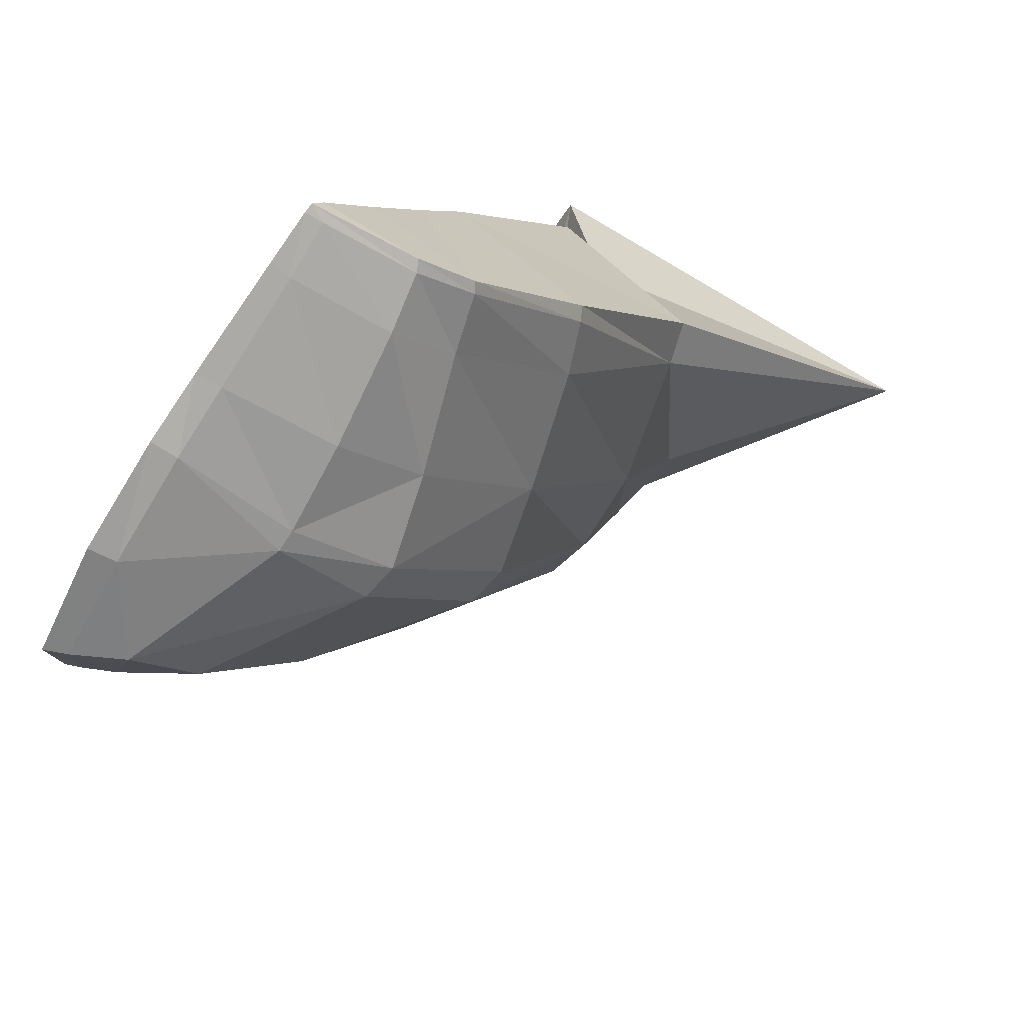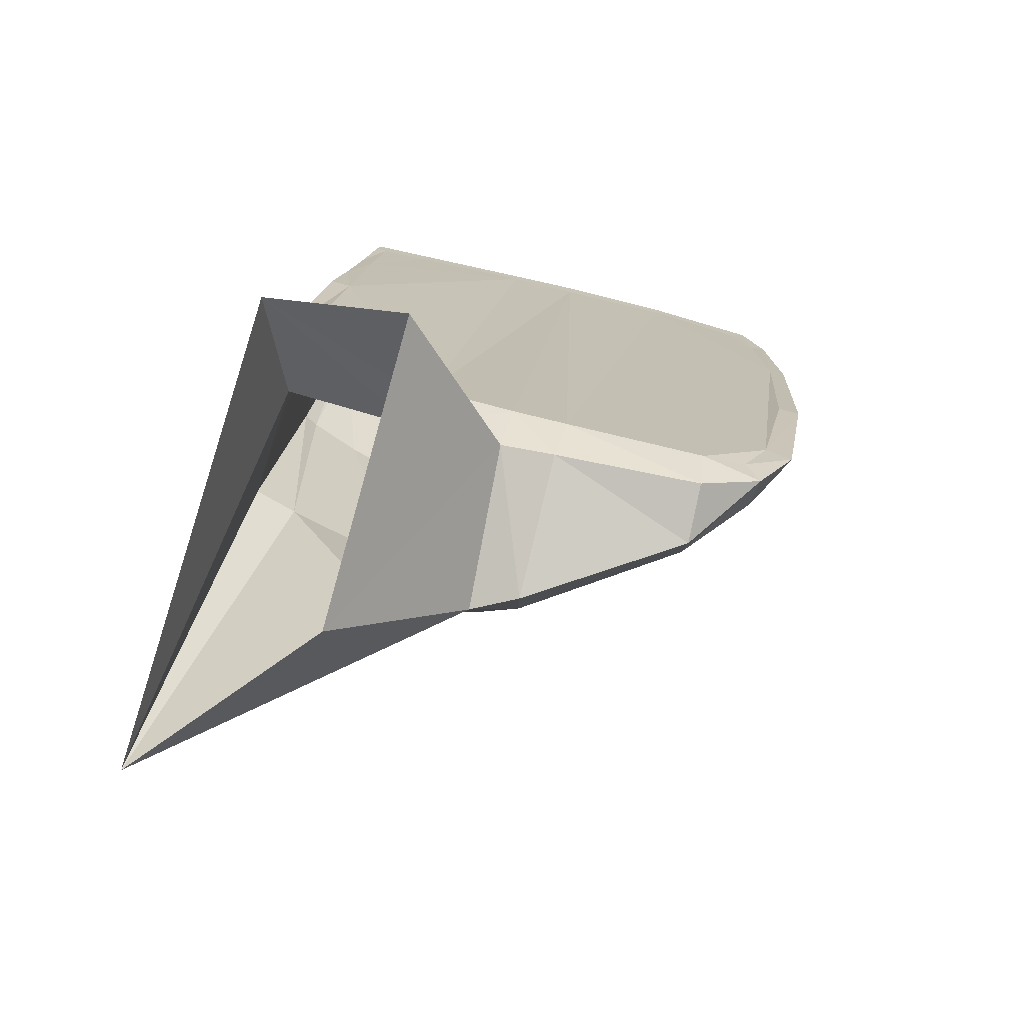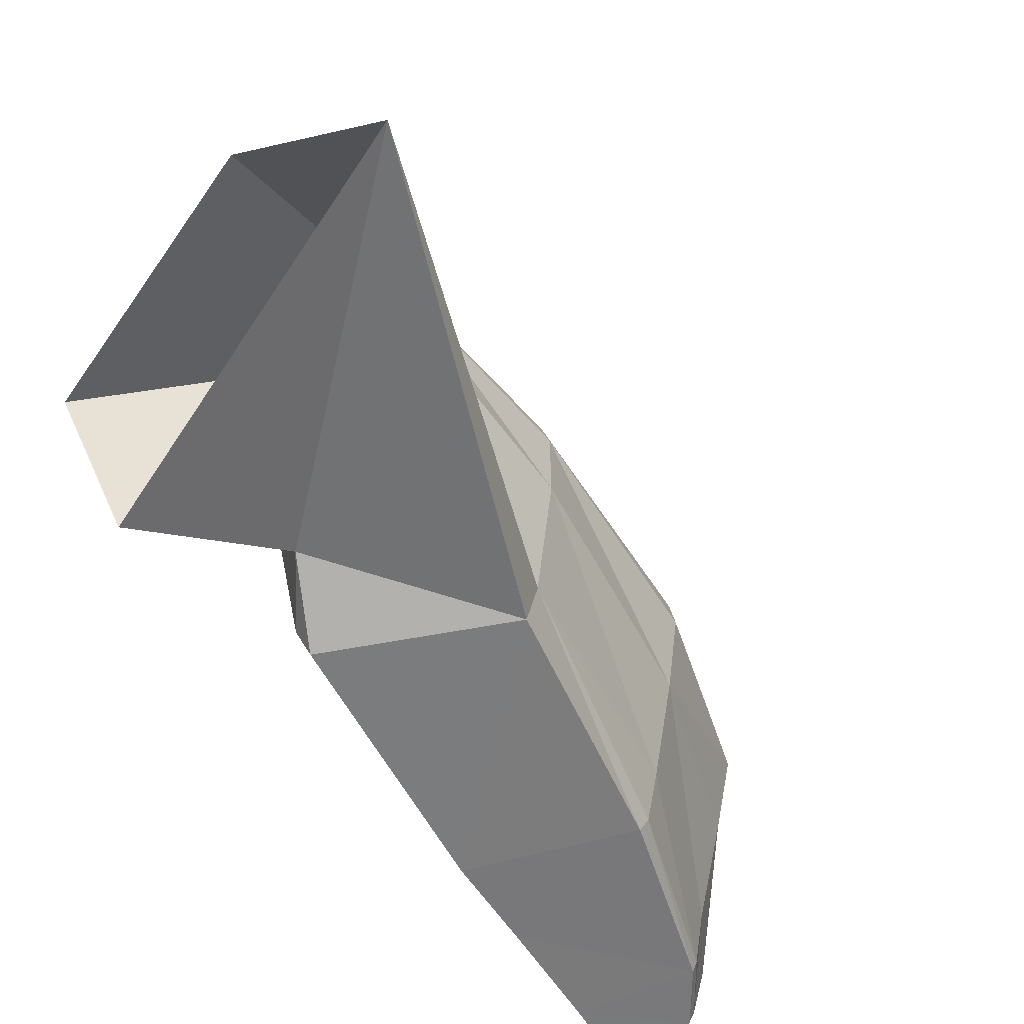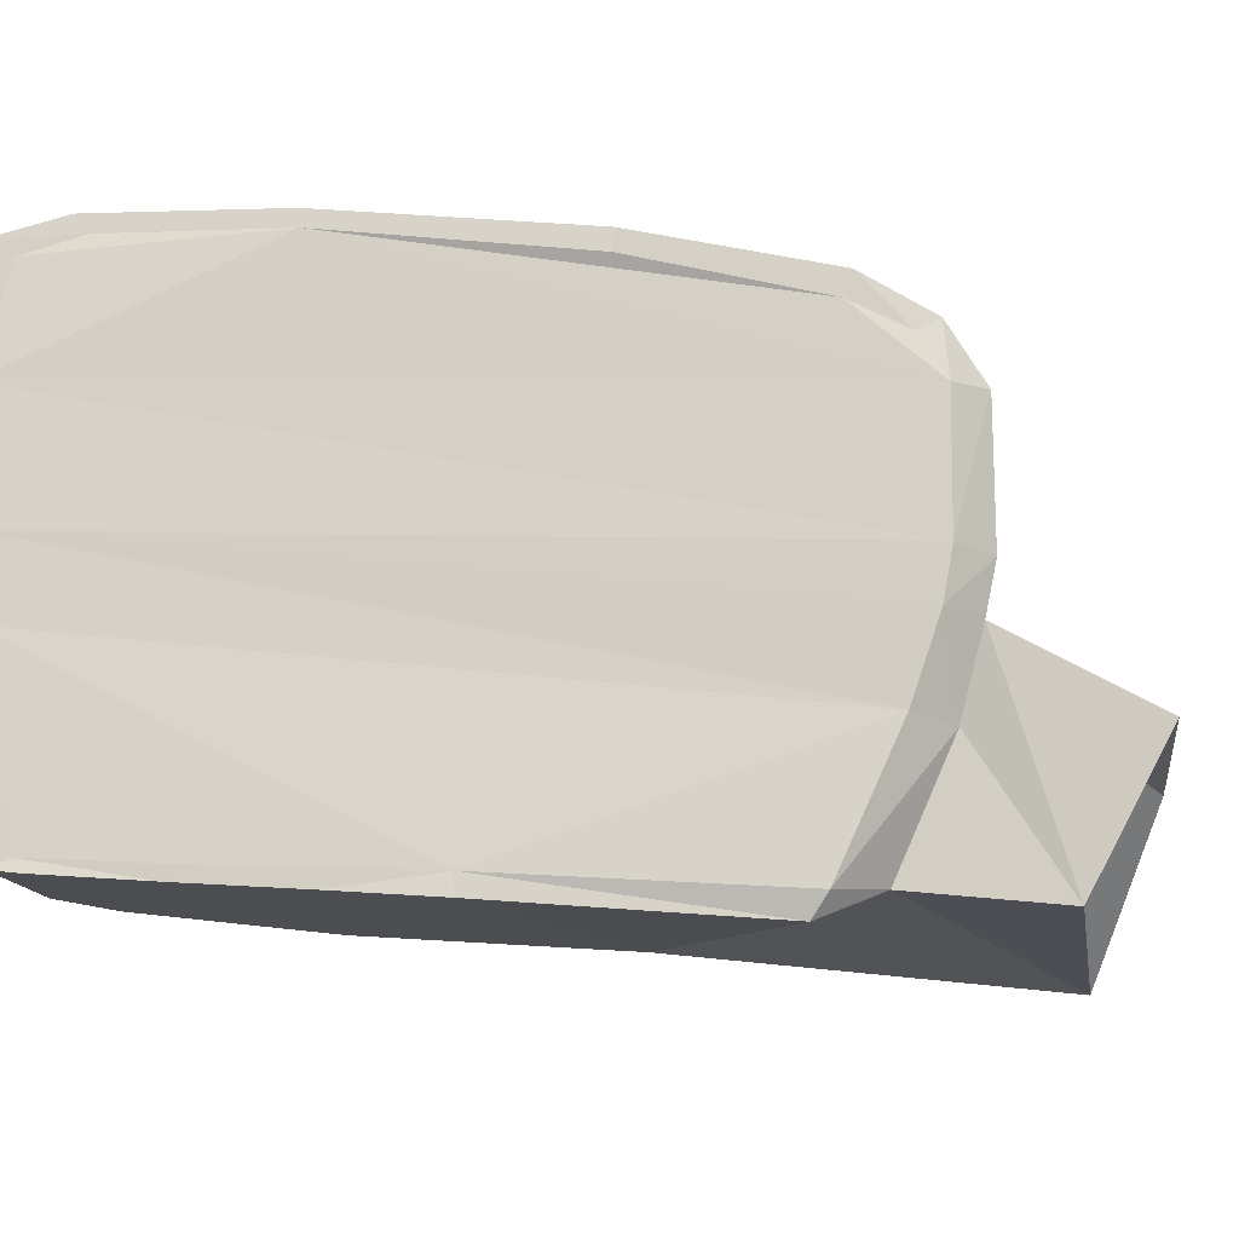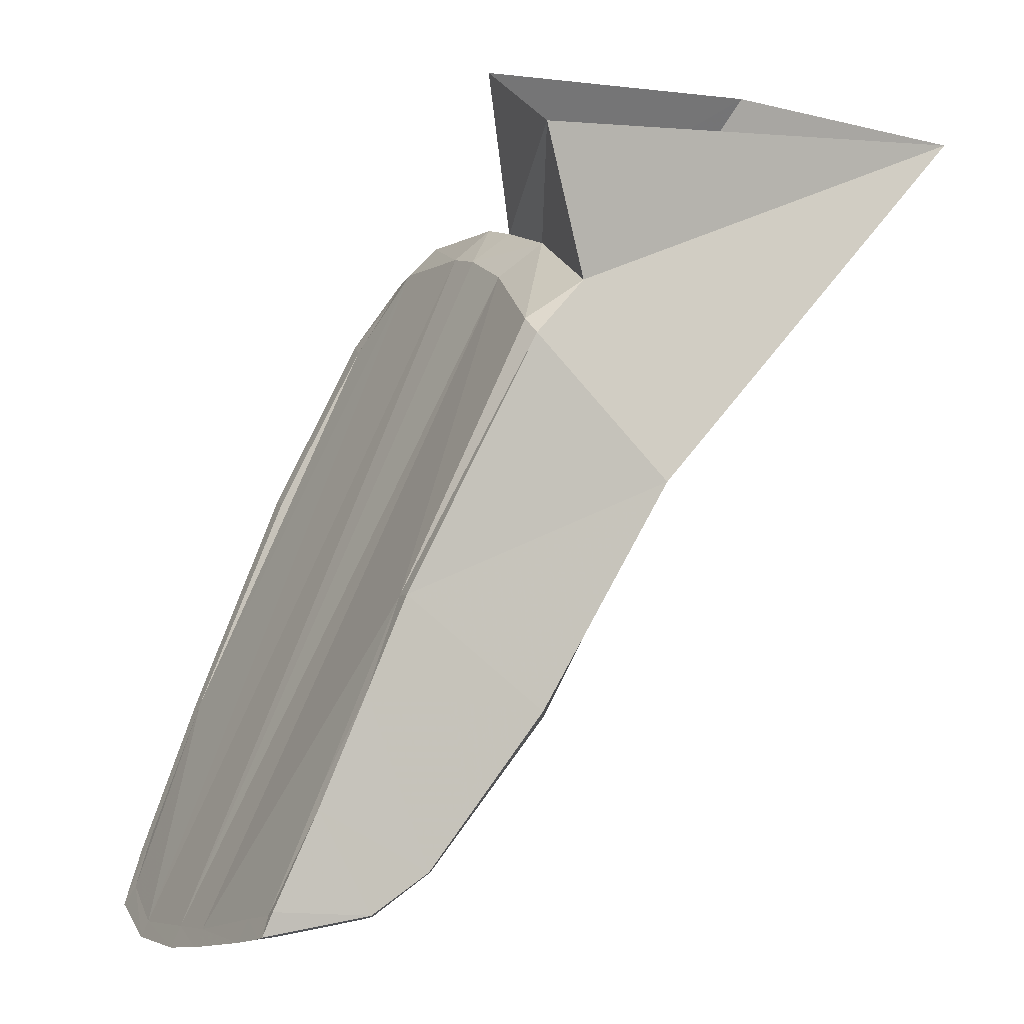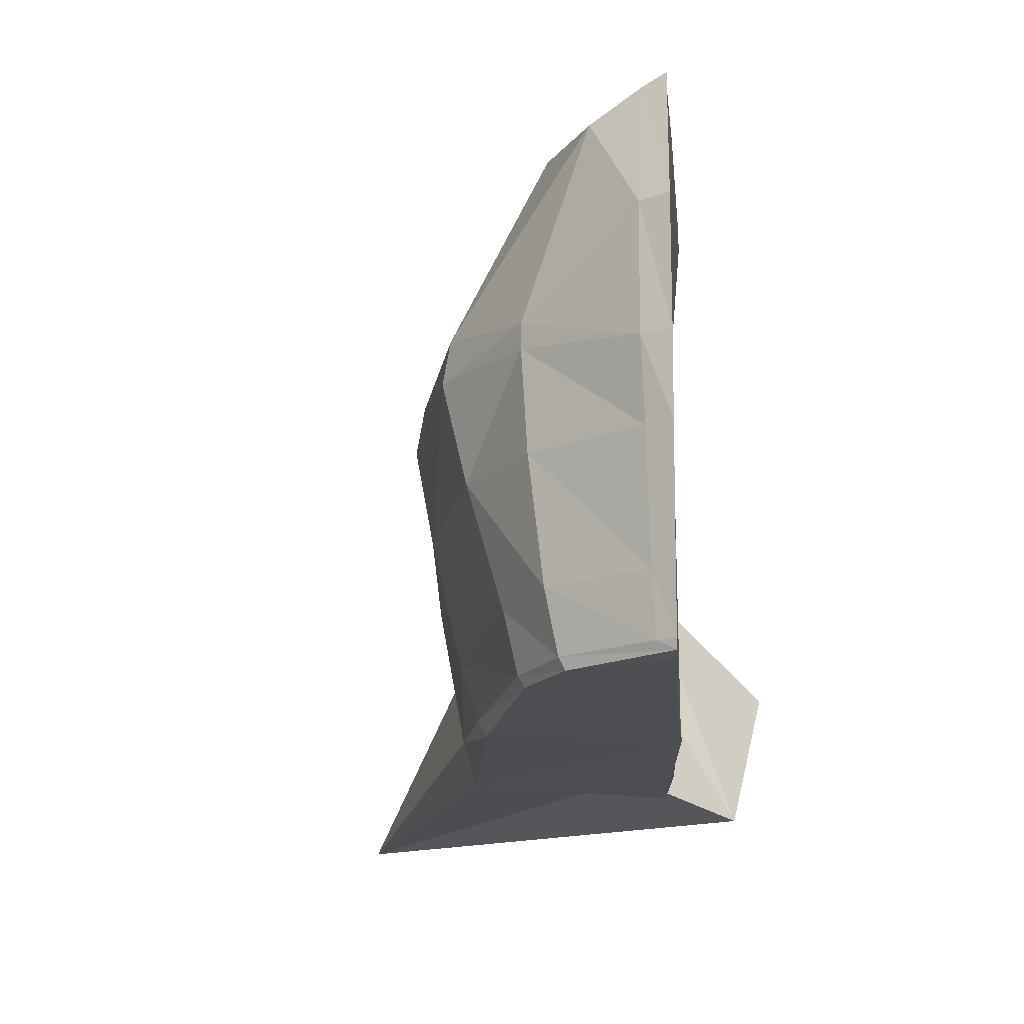
<metadata>
{"format":"obj","ext":"obj","renderer":"f3d","projection":"perspective","resolution":1024,"background":"white","views":[{"elev":-71.4,"azim":-30.9,"up":"+Z"},{"elev":80.0,"azim":104.7,"up":"+Z"},{"elev":-58.4,"azim":55.7,"up":"+Y"},{"elev":-15.6,"azim":-82.5,"up":"+Y"},{"elev":-2.8,"azim":-23.2,"up":"+Z"},{"elev":-16.7,"azim":-151.8,"up":"+Y"}]}
</metadata>
<code>
v 0.1199 0.06679 -0.1568
v 0.1211 0.06426 -0.1576
v 0.112 0.06364 -0.1569
v 0.1197 0.06673 -0.1624
v 0.1147 0.07491 -0.1569
v 0.1119 0.06667 -0.1562
v 0.1096 0.06374 -0.1587
v 0.1119 0.05857 -0.1582
v 0.1082 0.04937 -0.1529
v 0.1111 0.05086 -0.1615
v 0.1072 0.05024 -0.164
v 0.1092 0.05876 -0.1604
v 0.09126 0.06329 -0.1984
v 0.0914 0.05919 -0.1981
v 0.09144 0.05241 -0.198
v 0.09092 0.05909 -0.1991
v 0.09203 0.05239 -0.1968
v 0.09526 0.04968 -0.1895
v 0.0997 0.05003 -0.1795
v 0.1073 0.04883 -0.1649
v 0.1154 0.04895 -0.173
v 0.1344 0.04934 -0.1522
v 0.116 0.05142 -0.1733
v 0.1216 0.0592 -0.1626
v 0.1252 0.05788 -0.1484
v 0.1082 0.0578 -0.1484
v 0.1206 0.06428 -0.1623
v 0.1169 0.06675 -0.1731
v 0.1143 0.07484 -0.1624
v 0.11 0.078 -0.1584
v 0.1106 0.07795 -0.1622
v 0.1107 0.07488 -0.1732
v 0.107 0.07792 -0.1731
v 0.1047 0.07487 -0.1864
v 0.1006 0.07771 -0.1863
v 0.09912 0.07478 -0.1954
v 0.09527 0.07698 -0.1953
v 0.0953 0.07465 -0.1984
v 0.09248 0.07592 -0.1985
v 0.09358 0.07762 -0.1955
v 0.09741 0.07901 -0.1863
v 0.1029 0.07982 -0.173
v 0.09651 0.07937 -0.1863
v 0.09268 0.07797 -0.1954
v 0.09117 0.07638 -0.1986
v 0.09058 0.06974 -0.1998
v 0.09222 0.06965 -0.1997
v 0.09066 0.06318 -0.1996
v 0.09225 0.0632 -0.1996
v 0.0924 0.05909 -0.1989
v 0.09266 0.05267 -0.1979
v 0.09168 0.04952 -0.1975
v 0.09271 0.04953 -0.1974
v 0.09175 0.049 -0.1973
v 0.09801 0.04952 -0.1966
v 0.09774 0.04887 -0.1965
v 0.1013 0.04942 -0.1944
v 0.101 0.04884 -0.1943
v 0.09229 0.04892 -0.196
v 0.09476 0.0489 -0.1908
v 0.09225 0.04956 -0.1963
v 0.09745 0.0489 -0.1847
v 0.09969 0.04886 -0.1795
v 0.1076 0.04873 -0.1858
v 0.108 0.04951 -0.1862
v 0.109 0.05242 -0.1862
v 0.1177 0.05916 -0.1732
v 0.1177 0.06429 -0.1732
v 0.1112 0.06667 -0.1864
v 0.1117 0.06429 -0.1863
v 0.1051 0.06429 -0.1952
v 0.1046 0.06641 -0.1952
v 0.1106 0.05916 -0.1863
v 0.102 0.05265 -0.1945
v 0.1039 0.05911 -0.1948
v 0.0992 0.06422 -0.198
v 0.09915 0.06545 -0.1981
v 0.09899 0.05911 -0.1977
v 0.09844 0.05272 -0.1972
v 0.09103 0.06981 -0.1989
v 0.09171 0.07571 -0.1974
v 0.09297 0.07711 -0.1947
v 0.09652 0.07843 -0.1863
v 0.1022 0.07888 -0.1731
v 0.1022 0.08011 -0.173
v 0.1072 0.07812 -0.1629
v 0.1075 0.07966 -0.1624
v 0.109 0.077 -0.1596
v 0.1095 0.07458 -0.1581
v 0.1114 0.07477 -0.1562
v 0.1096 0.06681 -0.1582
f 1 2 3
f 2 1 4
f 4 1 5
f 5 1 6
f 1 3 6
f 3 7 6
f 3 8 7
f 9 8 3
f 10 8 9
f 11 8 10
f 12 8 11
f 7 8 12
f 12 13 7
f 14 13 12
f 14 16 13
f 14 15 16
f 15 14 17
f 14 18 17
f 14 19 18
f 12 19 14
f 12 11 19
f 11 20 19
f 11 10 20
f 20 10 21
f 21 10 22
f 10 9 22
f 22 23 21
f 22 24 23
f 22 2 24
f 22 25 2
f 2 25 3
f 26 3 25
f 9 3 26
f 24 2 27
f 2 4 27
f 27 4 28
f 28 4 29
f 4 5 29
f 30 29 5
f 31 29 30
f 31 32 29
f 33 32 31
f 33 34 32
f 35 34 33
f 35 36 34
f 37 36 35
f 37 38 36
f 37 39 38
f 37 40 39
f 35 40 37
f 35 41 40
f 33 41 35
f 42 41 33
f 43 41 42
f 44 41 43
f 44 40 41
f 45 40 44
f 45 39 40
f 46 39 45
f 46 47 39
f 48 47 46
f 48 49 47
f 16 49 48
f 16 50 49
f 15 50 16
f 15 51 50
f 52 51 15
f 52 53 51
f 54 53 52
f 54 55 53
f 56 55 54
f 55 56 57
f 57 56 58
f 60 56 59
f 60 58 56
f 61 60 59
f 18 60 61
f 18 62 60
f 19 62 18
f 19 63 62
f 19 20 63
f 21 63 20
f 21 64 63
f 21 23 64
f 65 64 23
f 65 58 64
f 57 58 65
f 65 66 57
f 65 23 66
f 23 67 66
f 24 67 23
f 24 27 67
f 67 27 68
f 28 68 27
f 69 68 28
f 69 70 68
f 70 69 71
f 71 69 72
f 73 70 71
f 73 68 70
f 67 68 73
f 66 67 73
f 66 73 74
f 74 73 75
f 73 71 75
f 71 76 75
f 71 77 76
f 72 77 71
f 72 38 77
f 36 38 72
f 72 34 36
f 69 34 72
f 69 32 34
f 28 32 69
f 28 29 32
f 38 47 77
f 38 39 47
f 77 47 49
f 77 49 76
f 76 49 50
f 76 50 78
f 78 50 51
f 78 51 79
f 79 51 53
f 79 53 55
f 55 74 79
f 57 74 55
f 57 66 74
f 74 75 79
f 79 75 78
f 75 76 78
f 58 62 64
f 58 60 62
f 64 62 63
f 17 18 61
f 52 17 61
f 15 17 52
f 52 61 54
f 54 61 59
f 54 59 56
f 48 13 16
f 48 80 13
f 46 80 48
f 46 81 80
f 45 81 46
f 45 82 81
f 44 82 45
f 44 83 82
f 43 83 44
f 43 84 83
f 85 84 43
f 85 86 84
f 87 86 85
f 87 88 86
f 30 88 87
f 30 89 88
f 90 89 30
f 90 91 89
f 6 91 90
f 6 7 91
f 7 13 91
f 91 13 80
f 91 80 89
f 89 80 83
f 81 83 80
f 82 83 81
f 89 83 86
f 86 83 84
f 86 88 89
f 5 6 90
f 5 90 30
f 30 87 31
f 87 33 31
f 42 33 87
f 85 42 87
f 43 42 85

</code>
